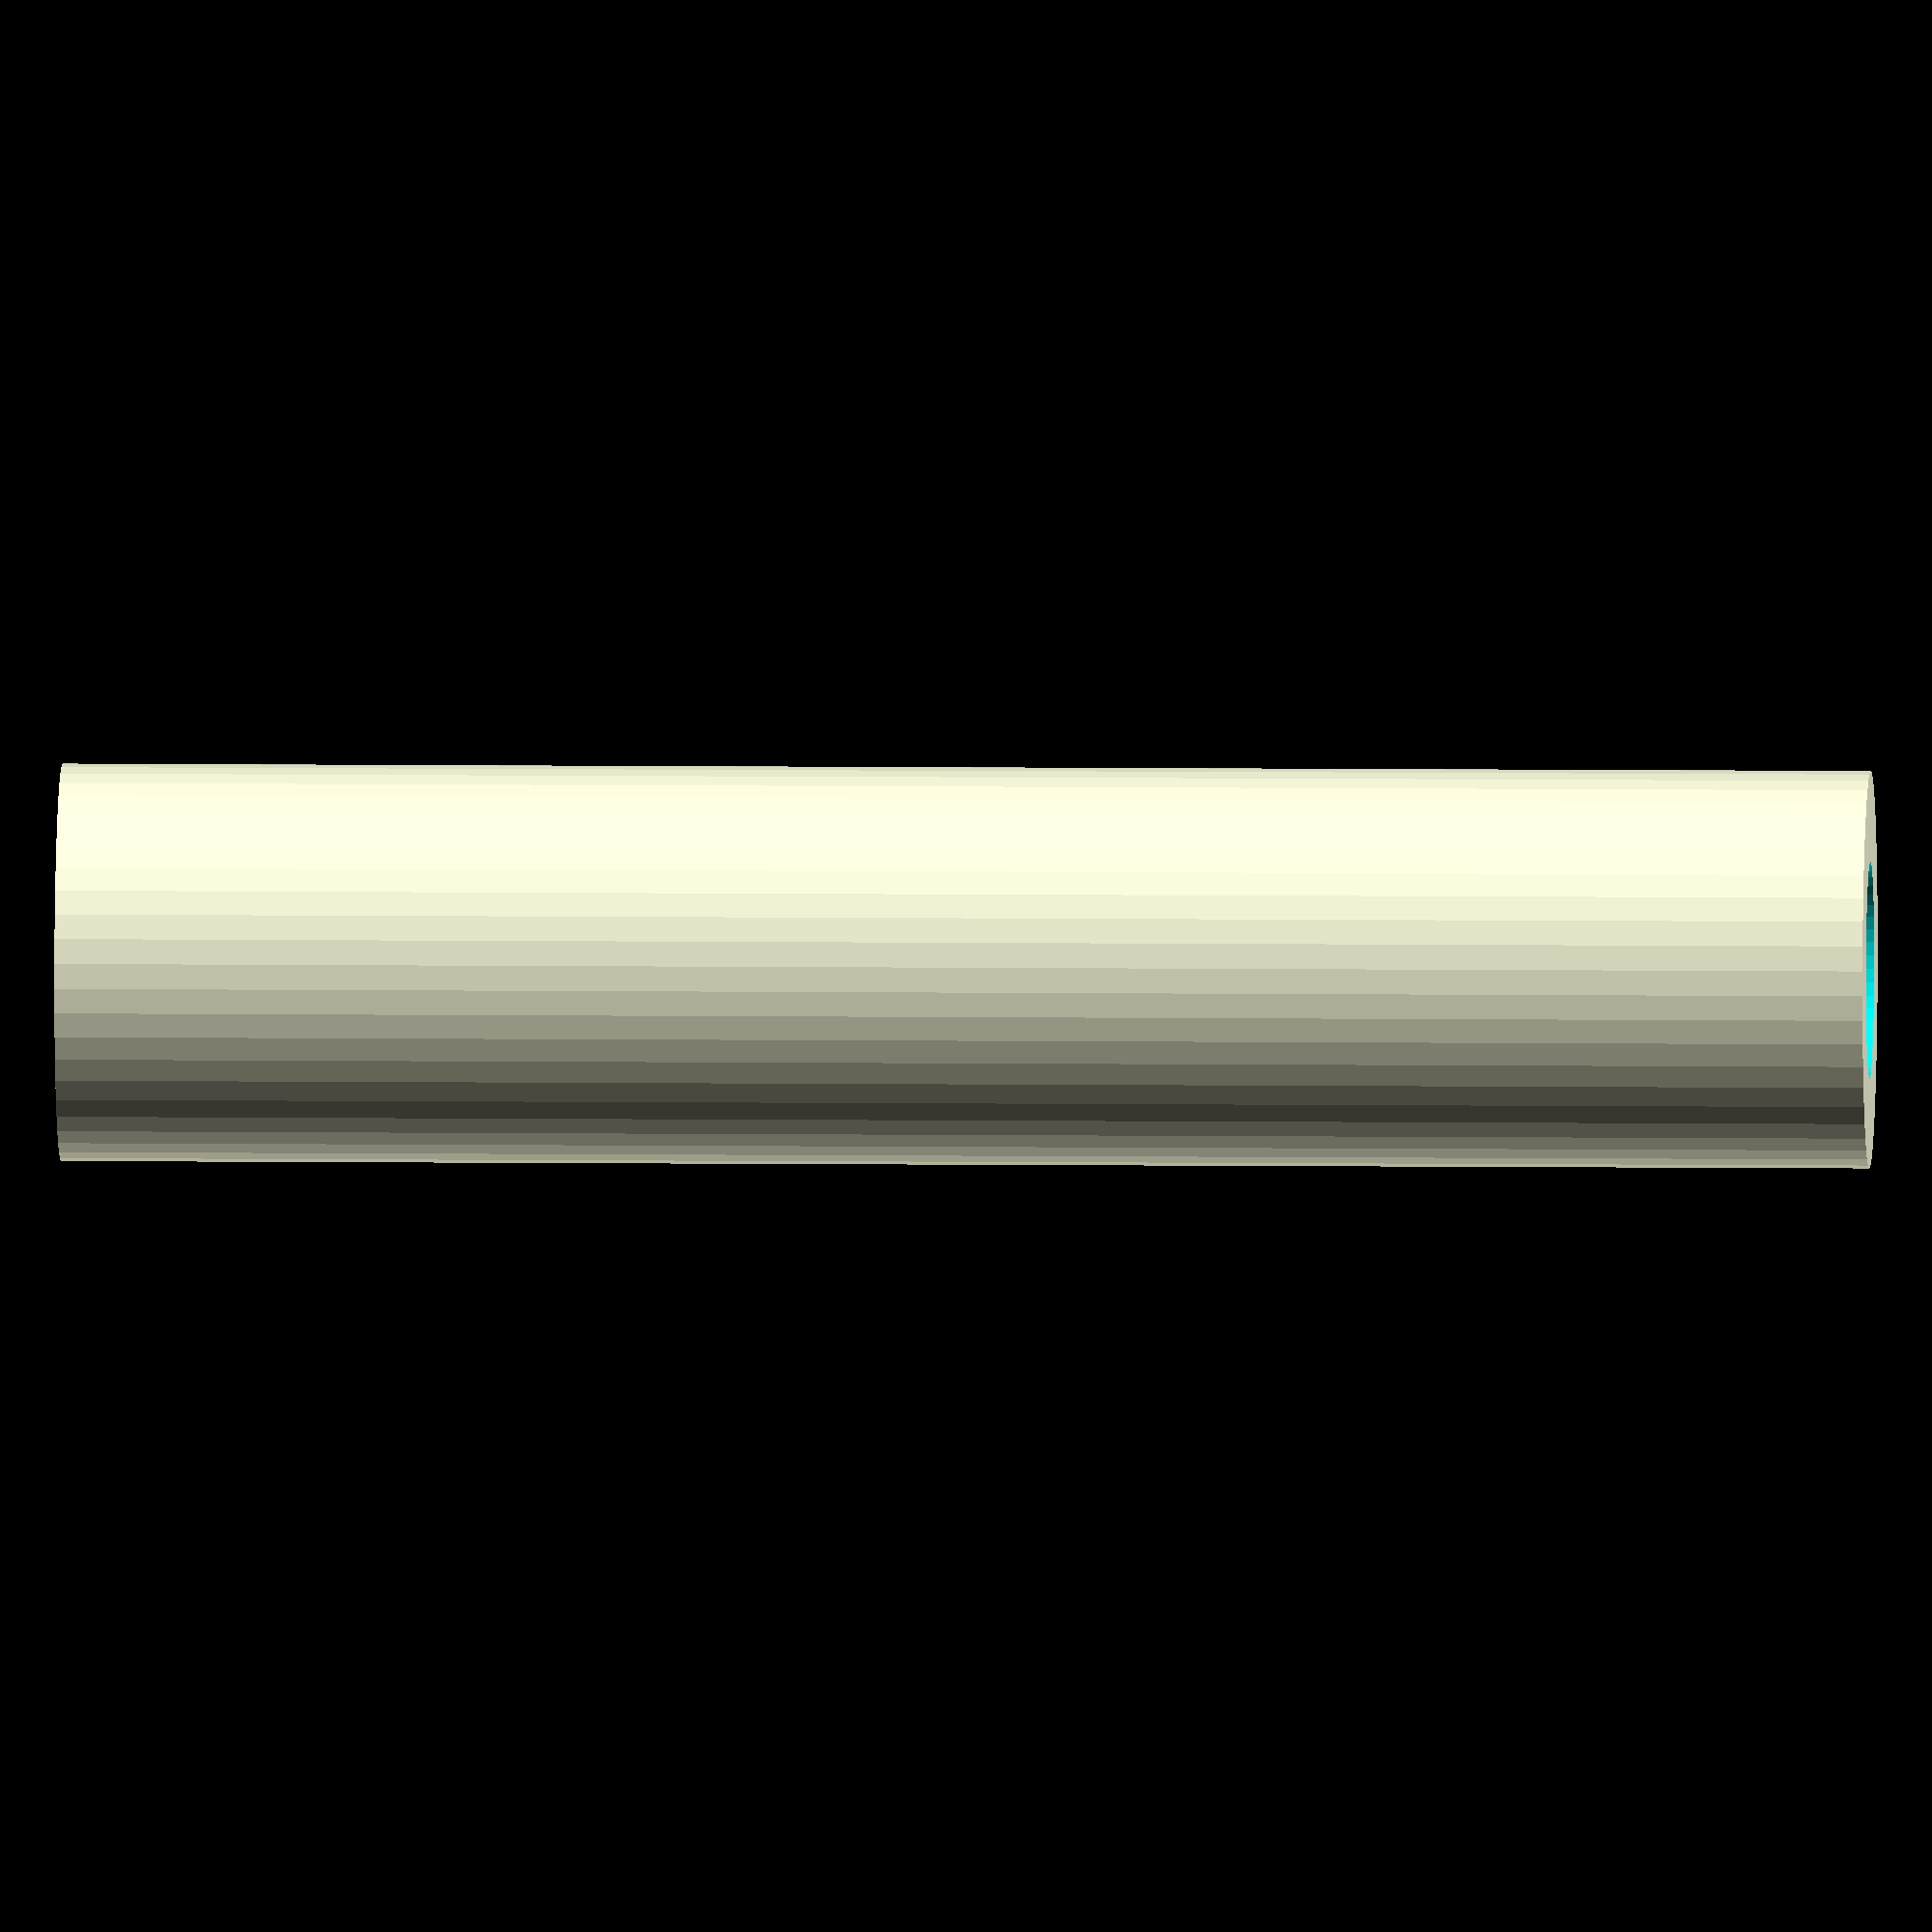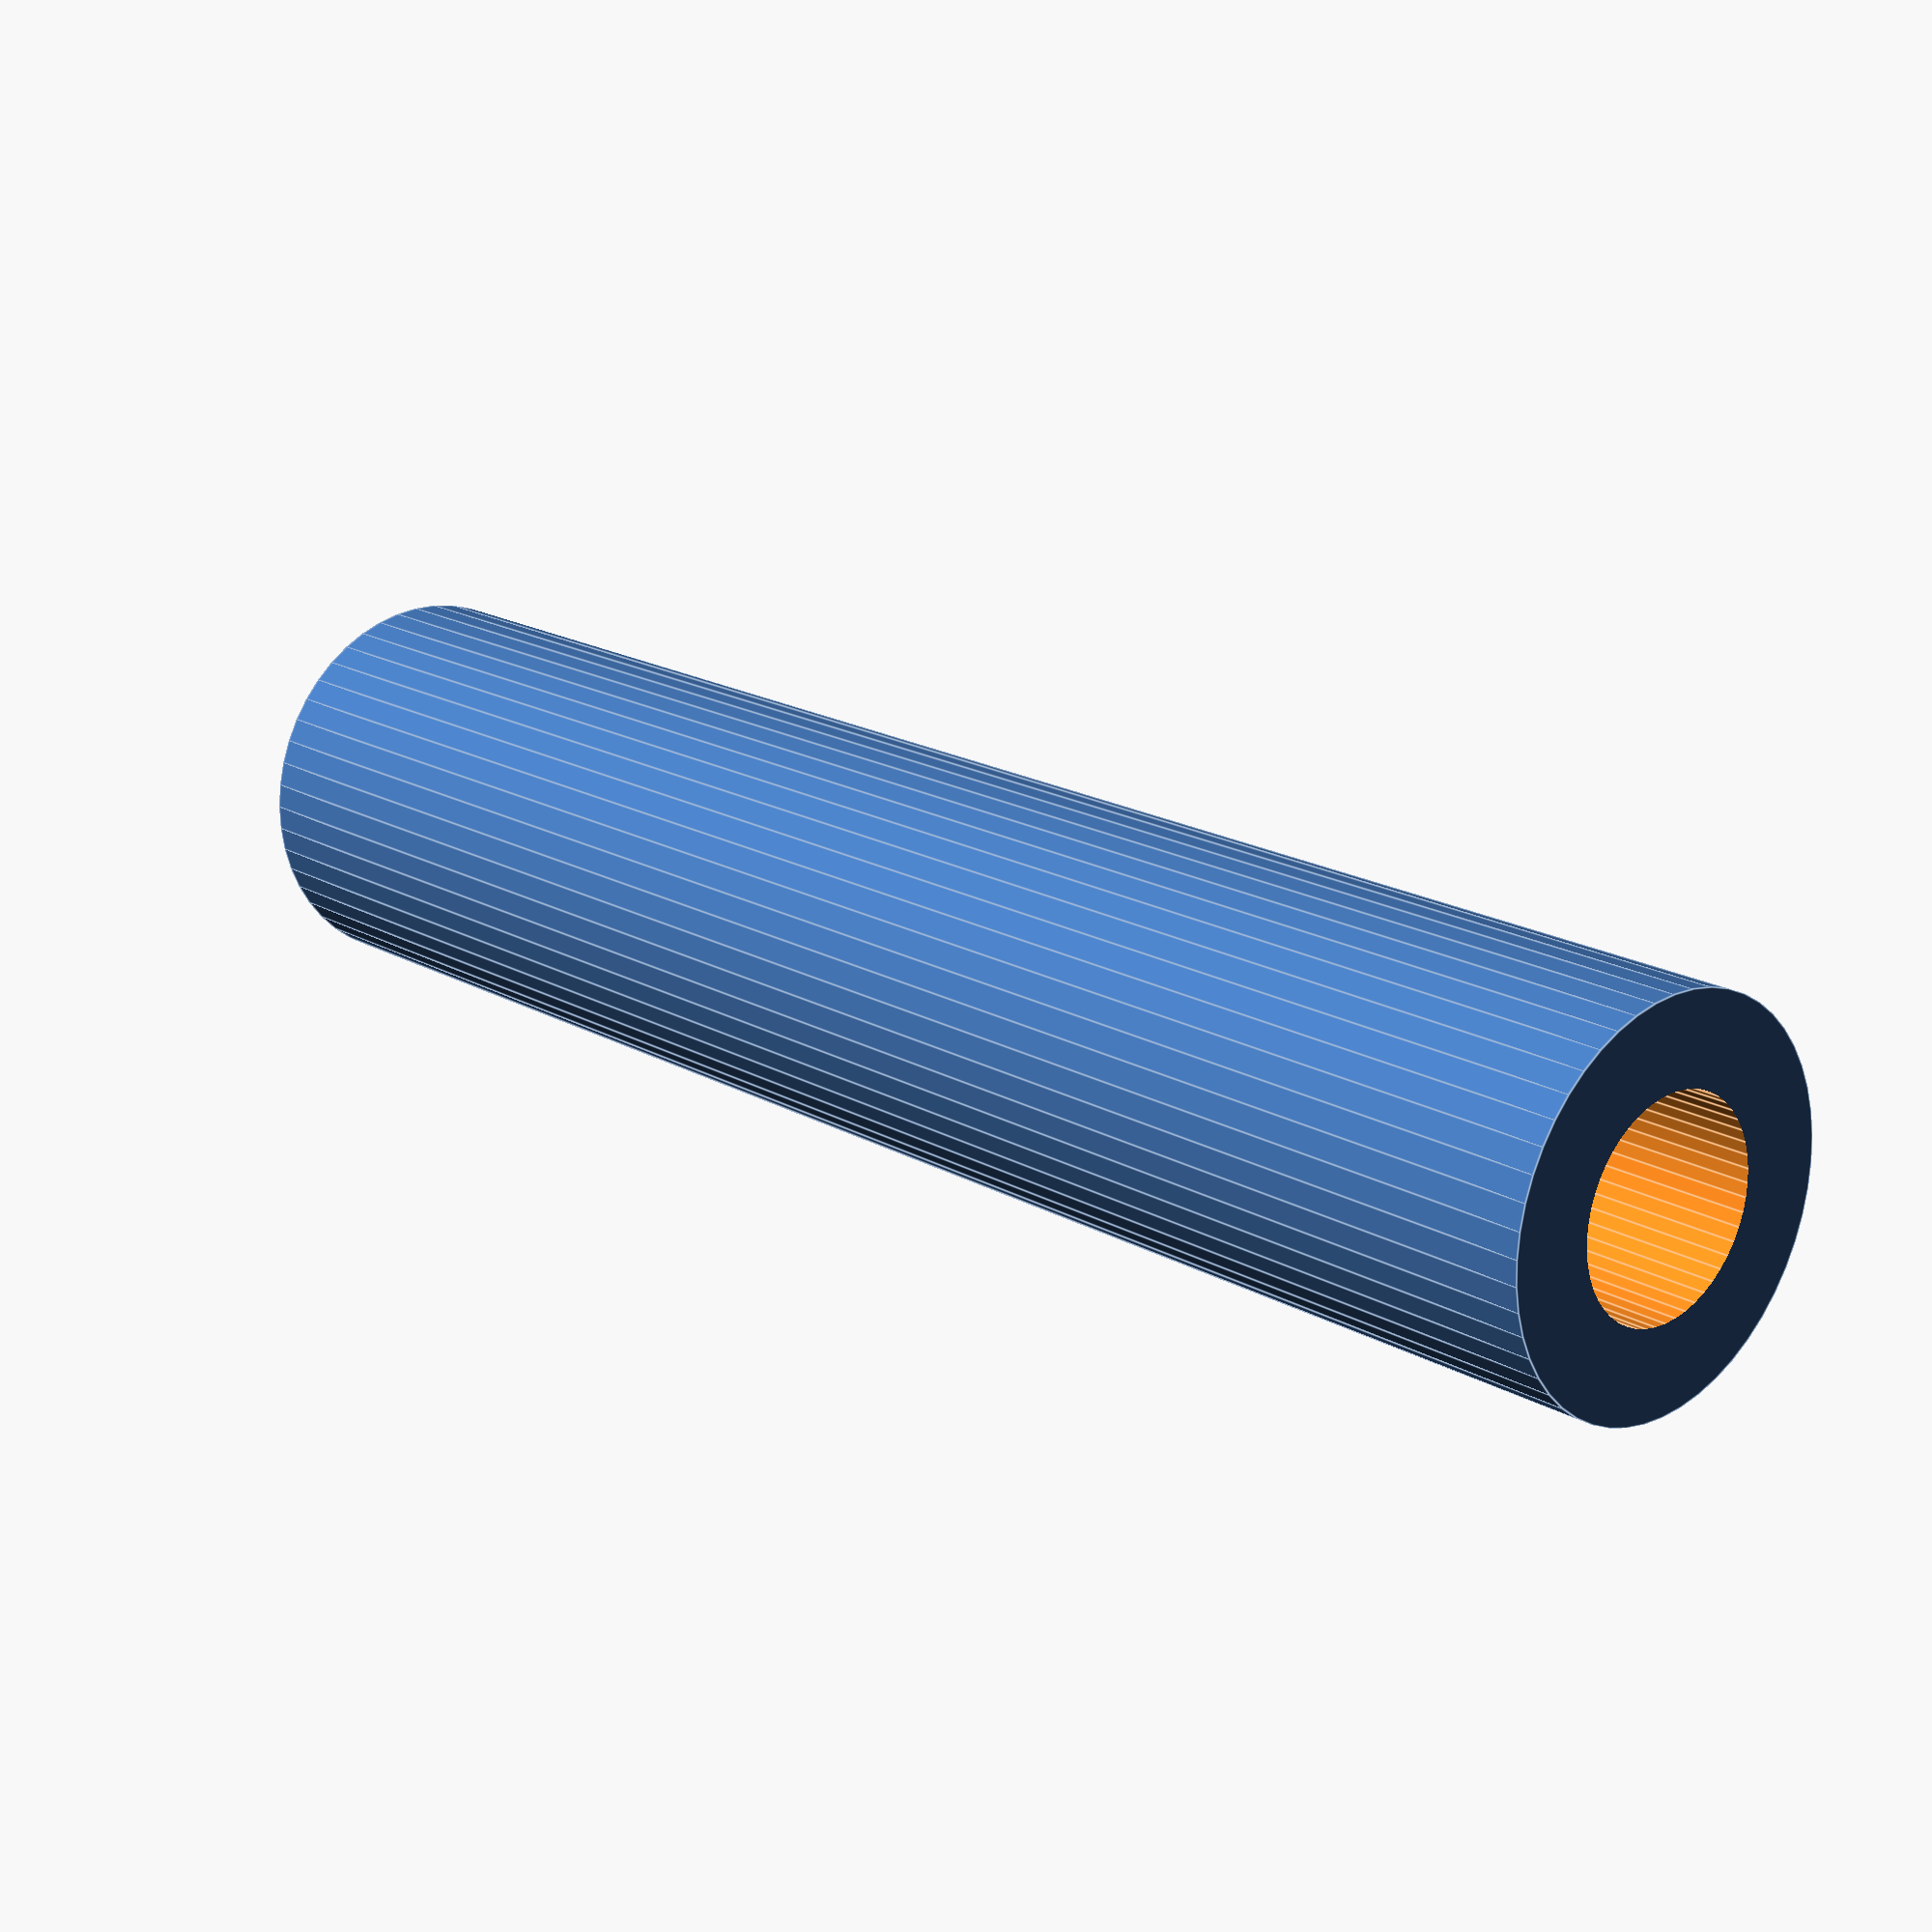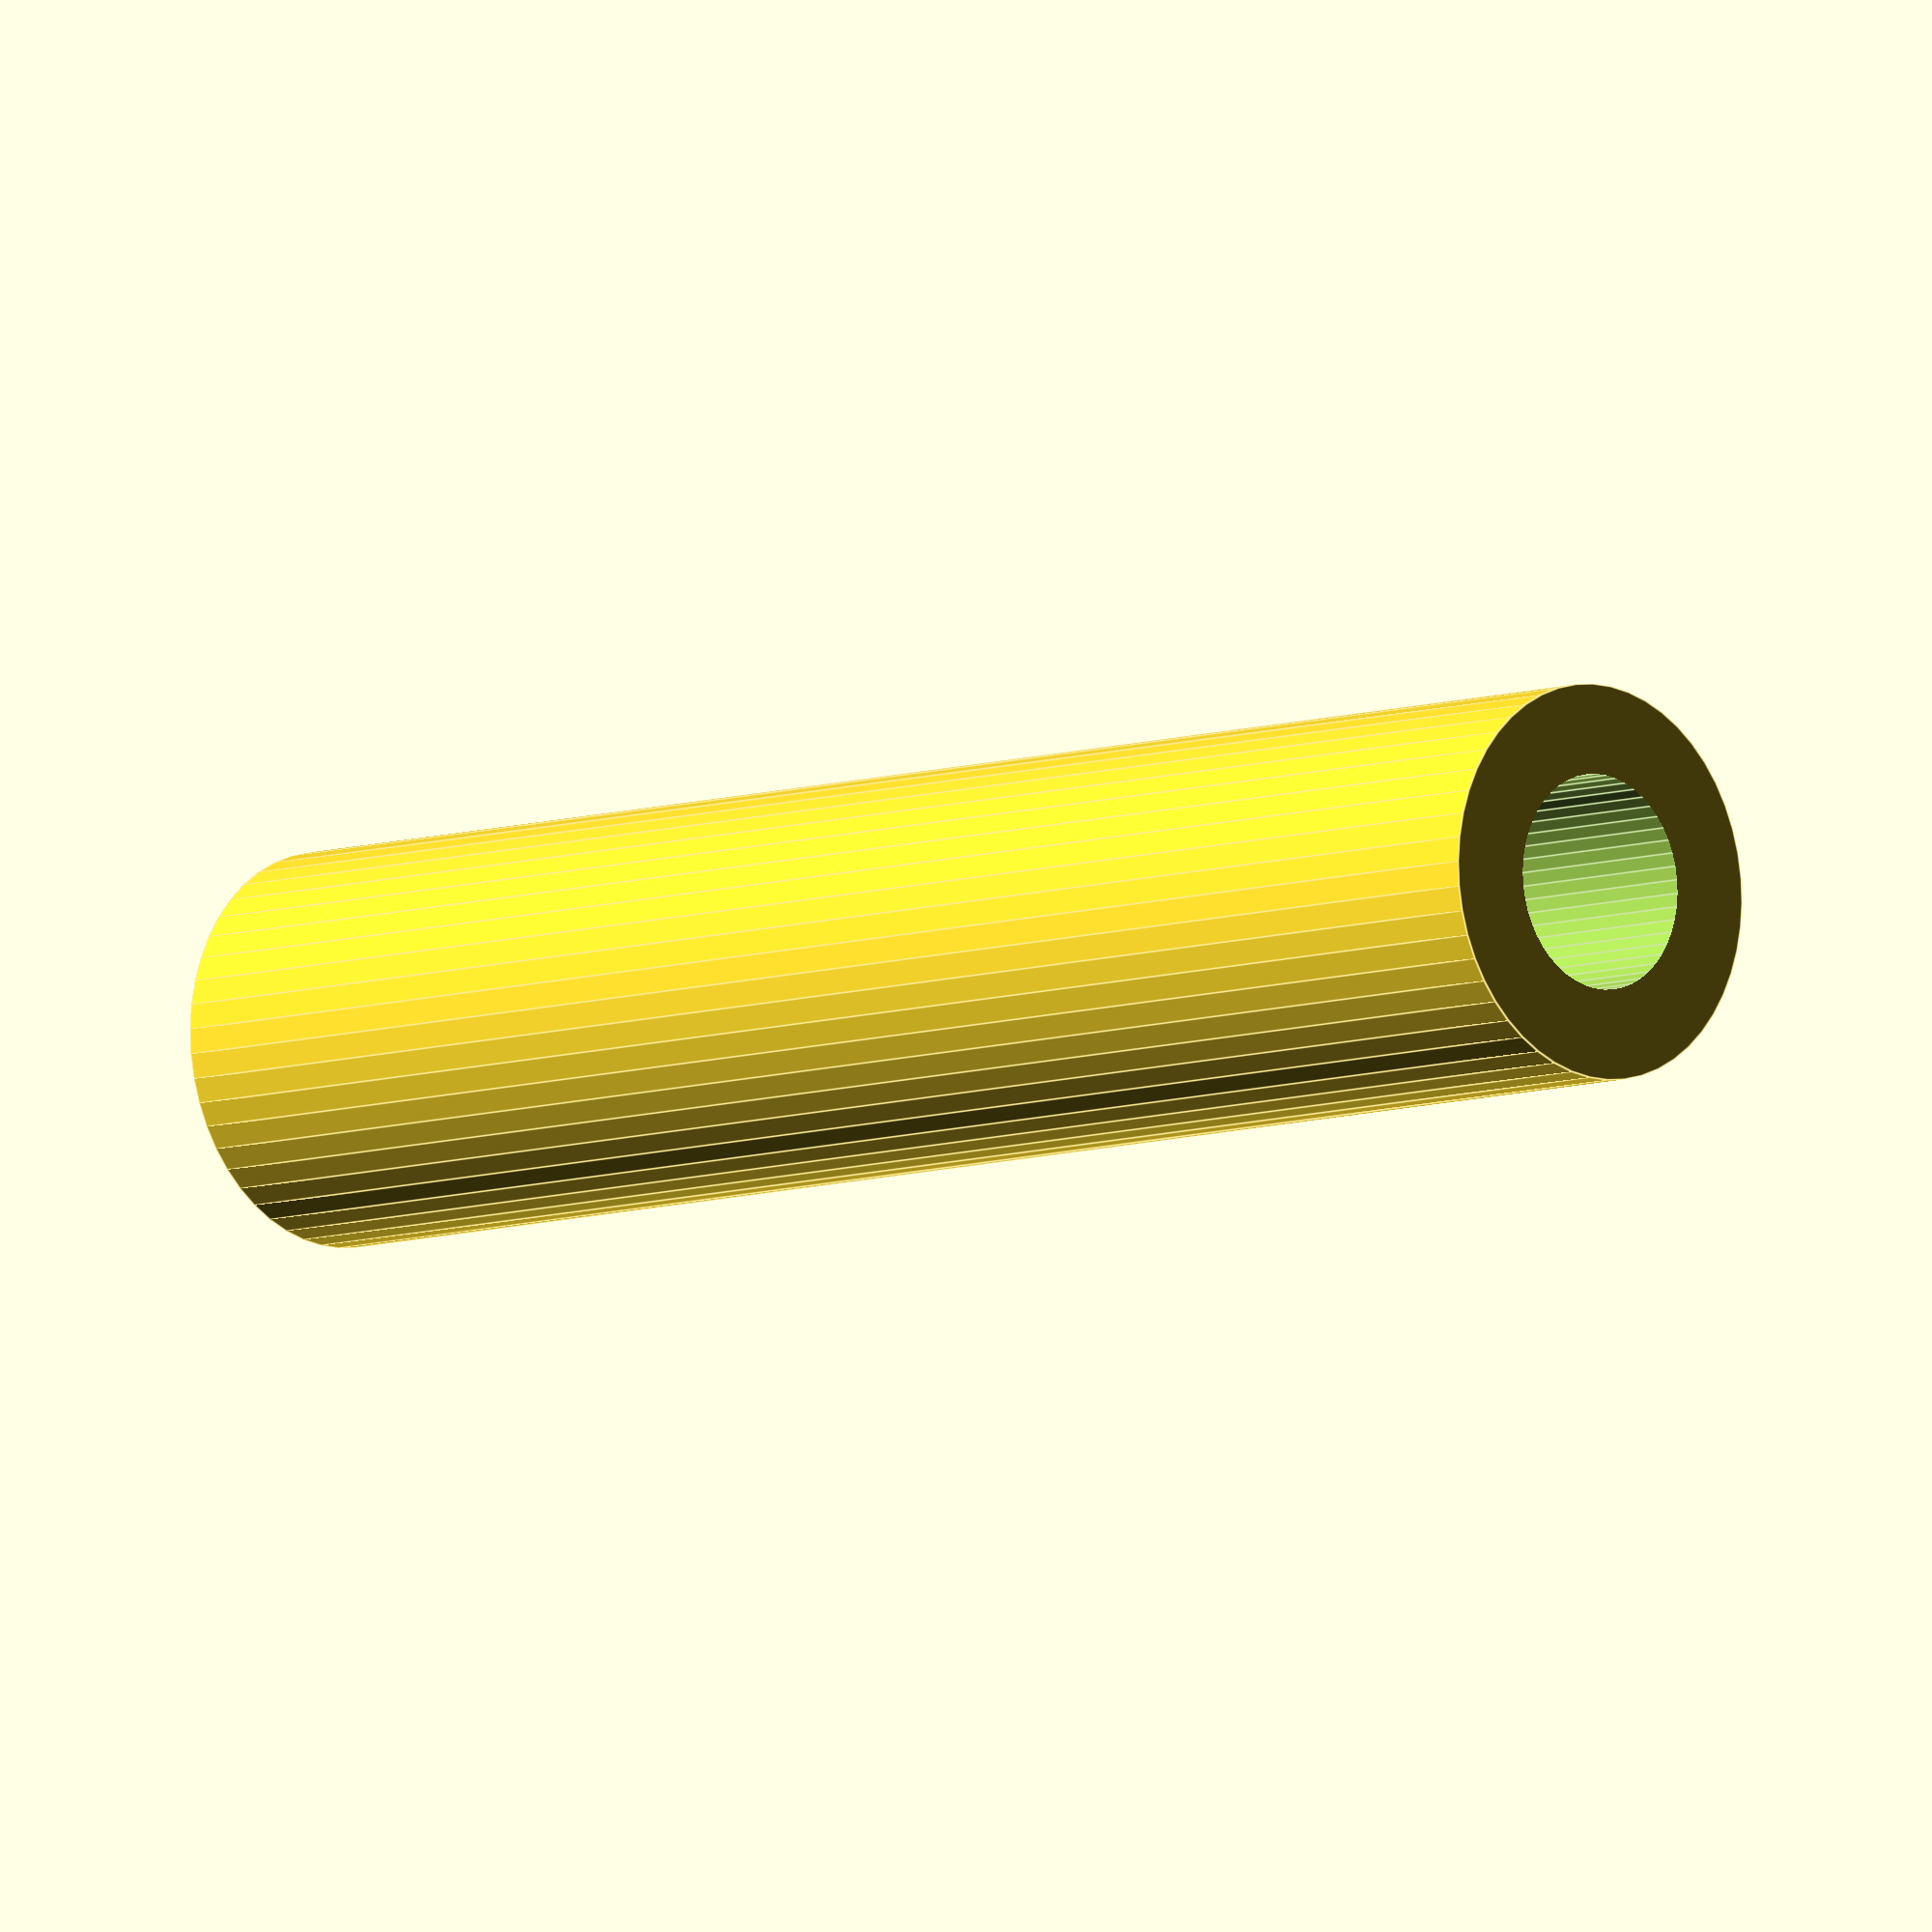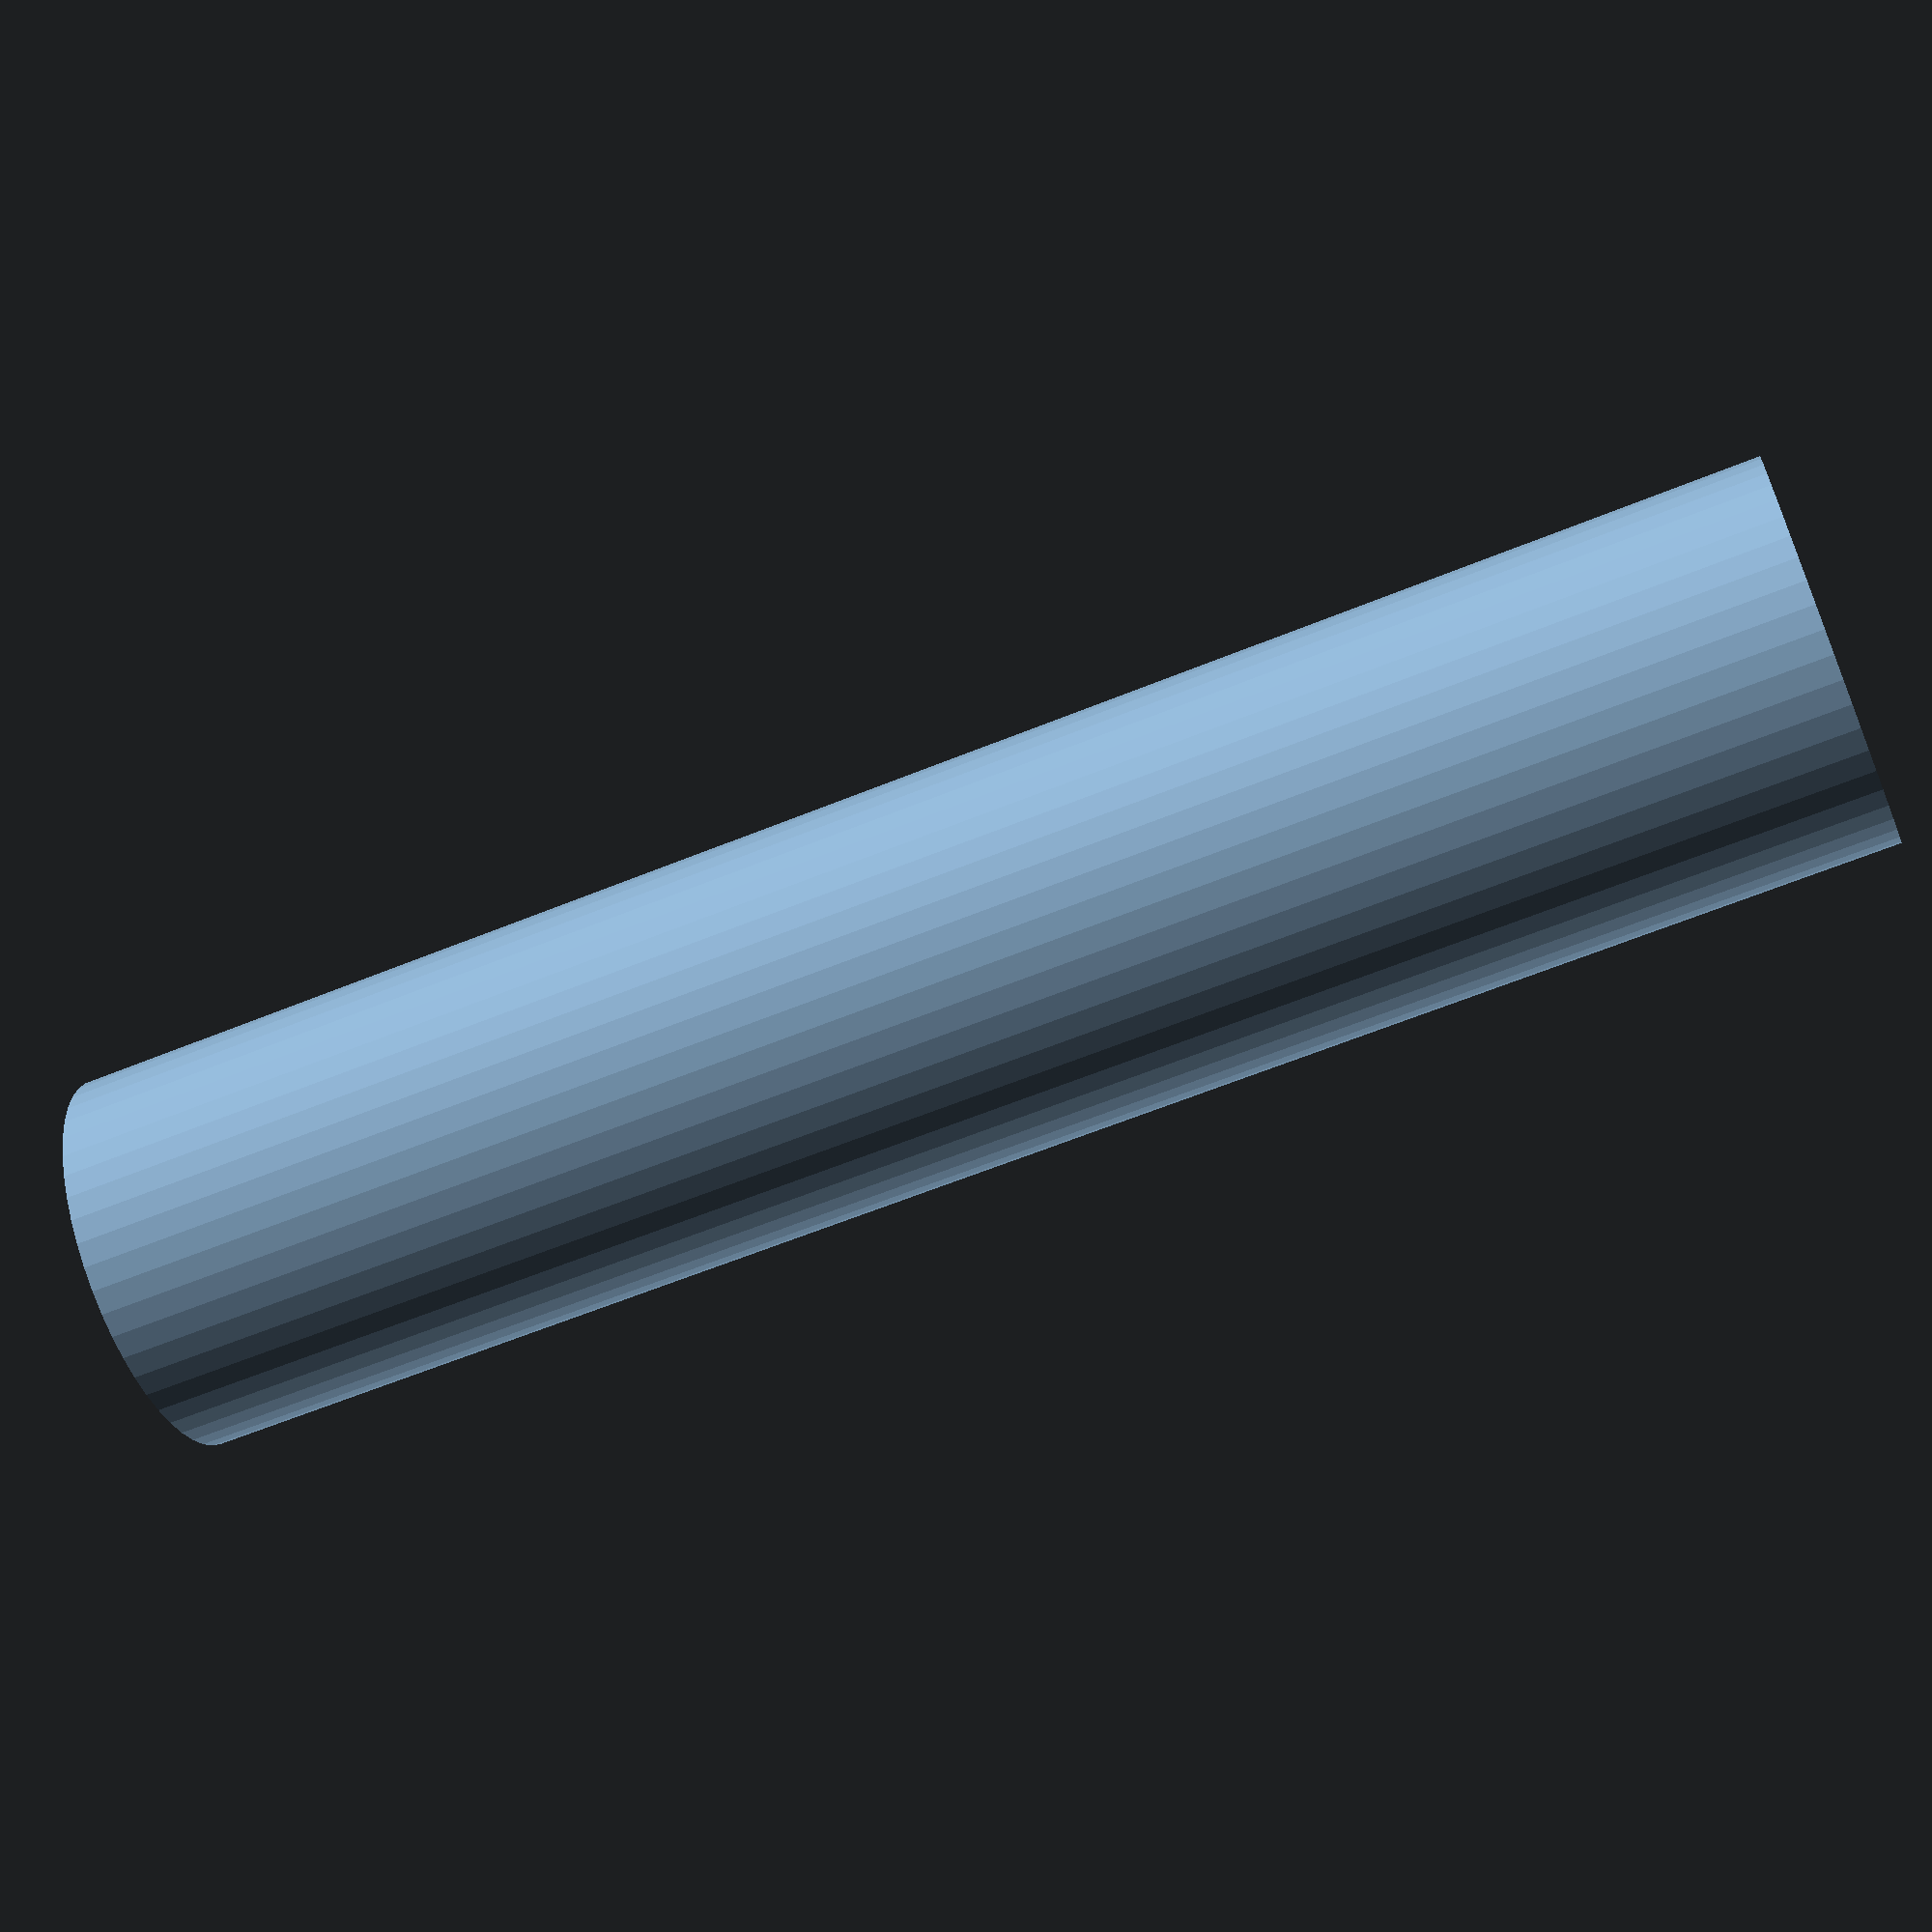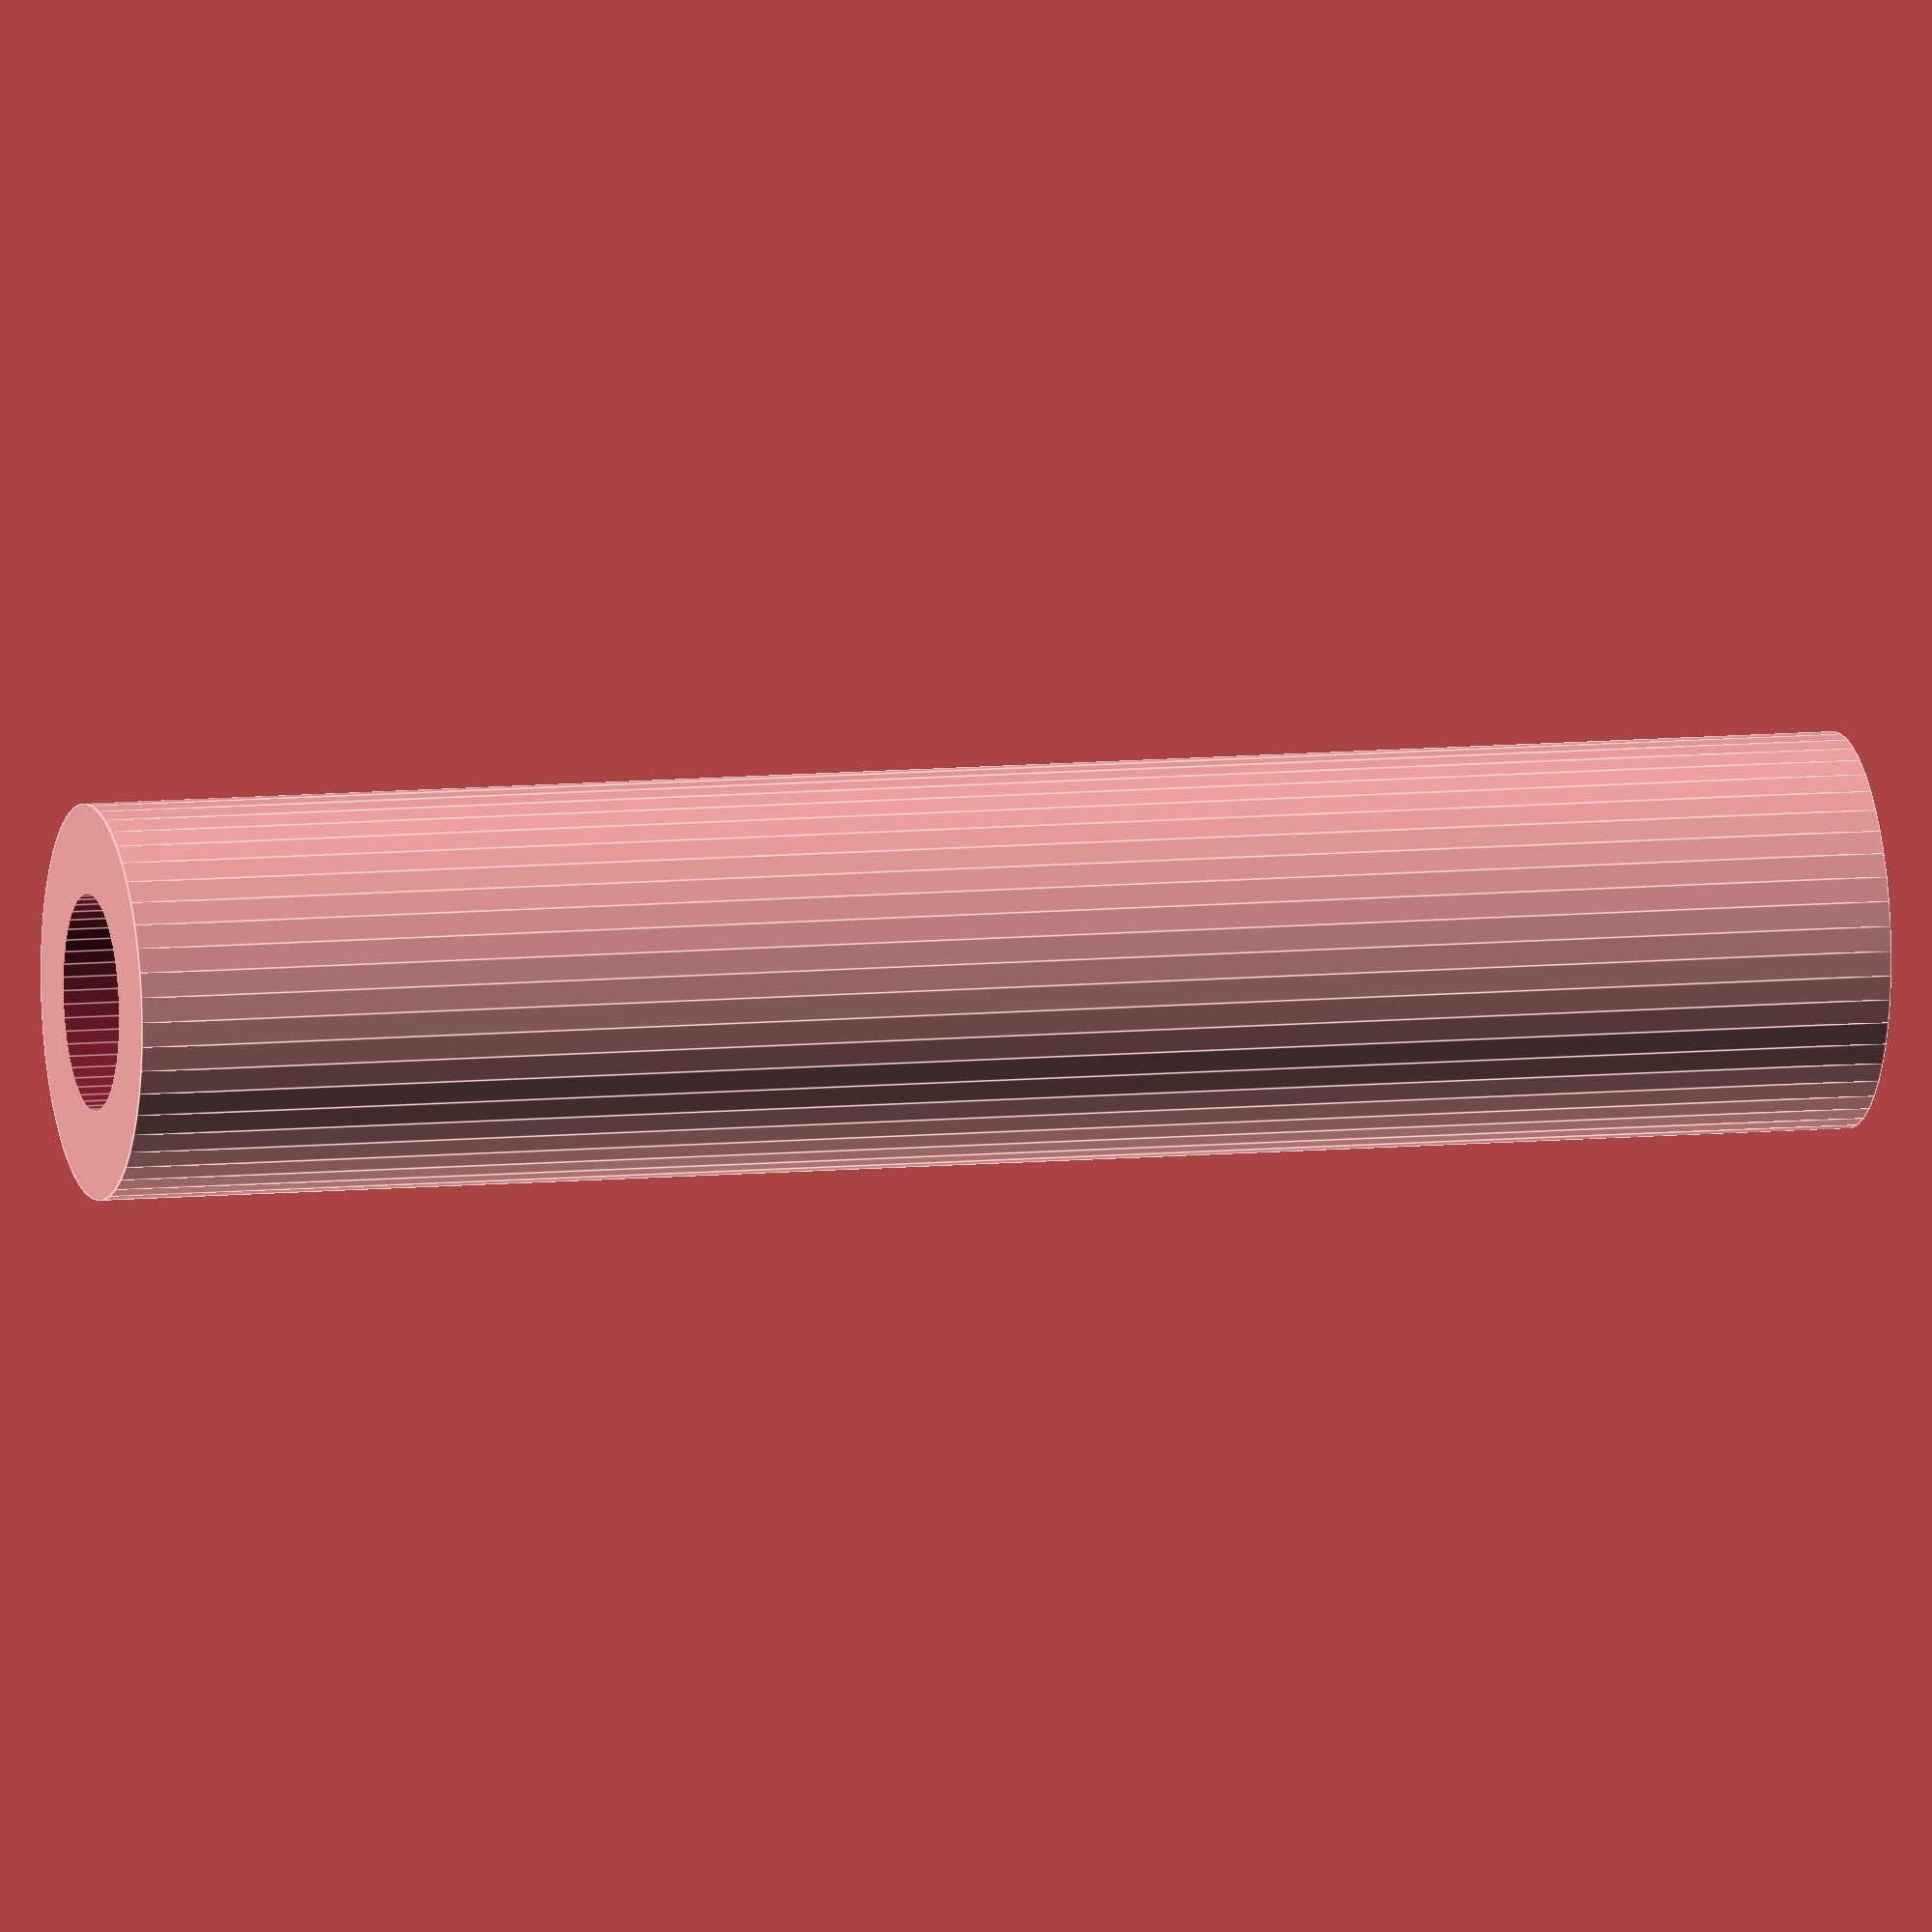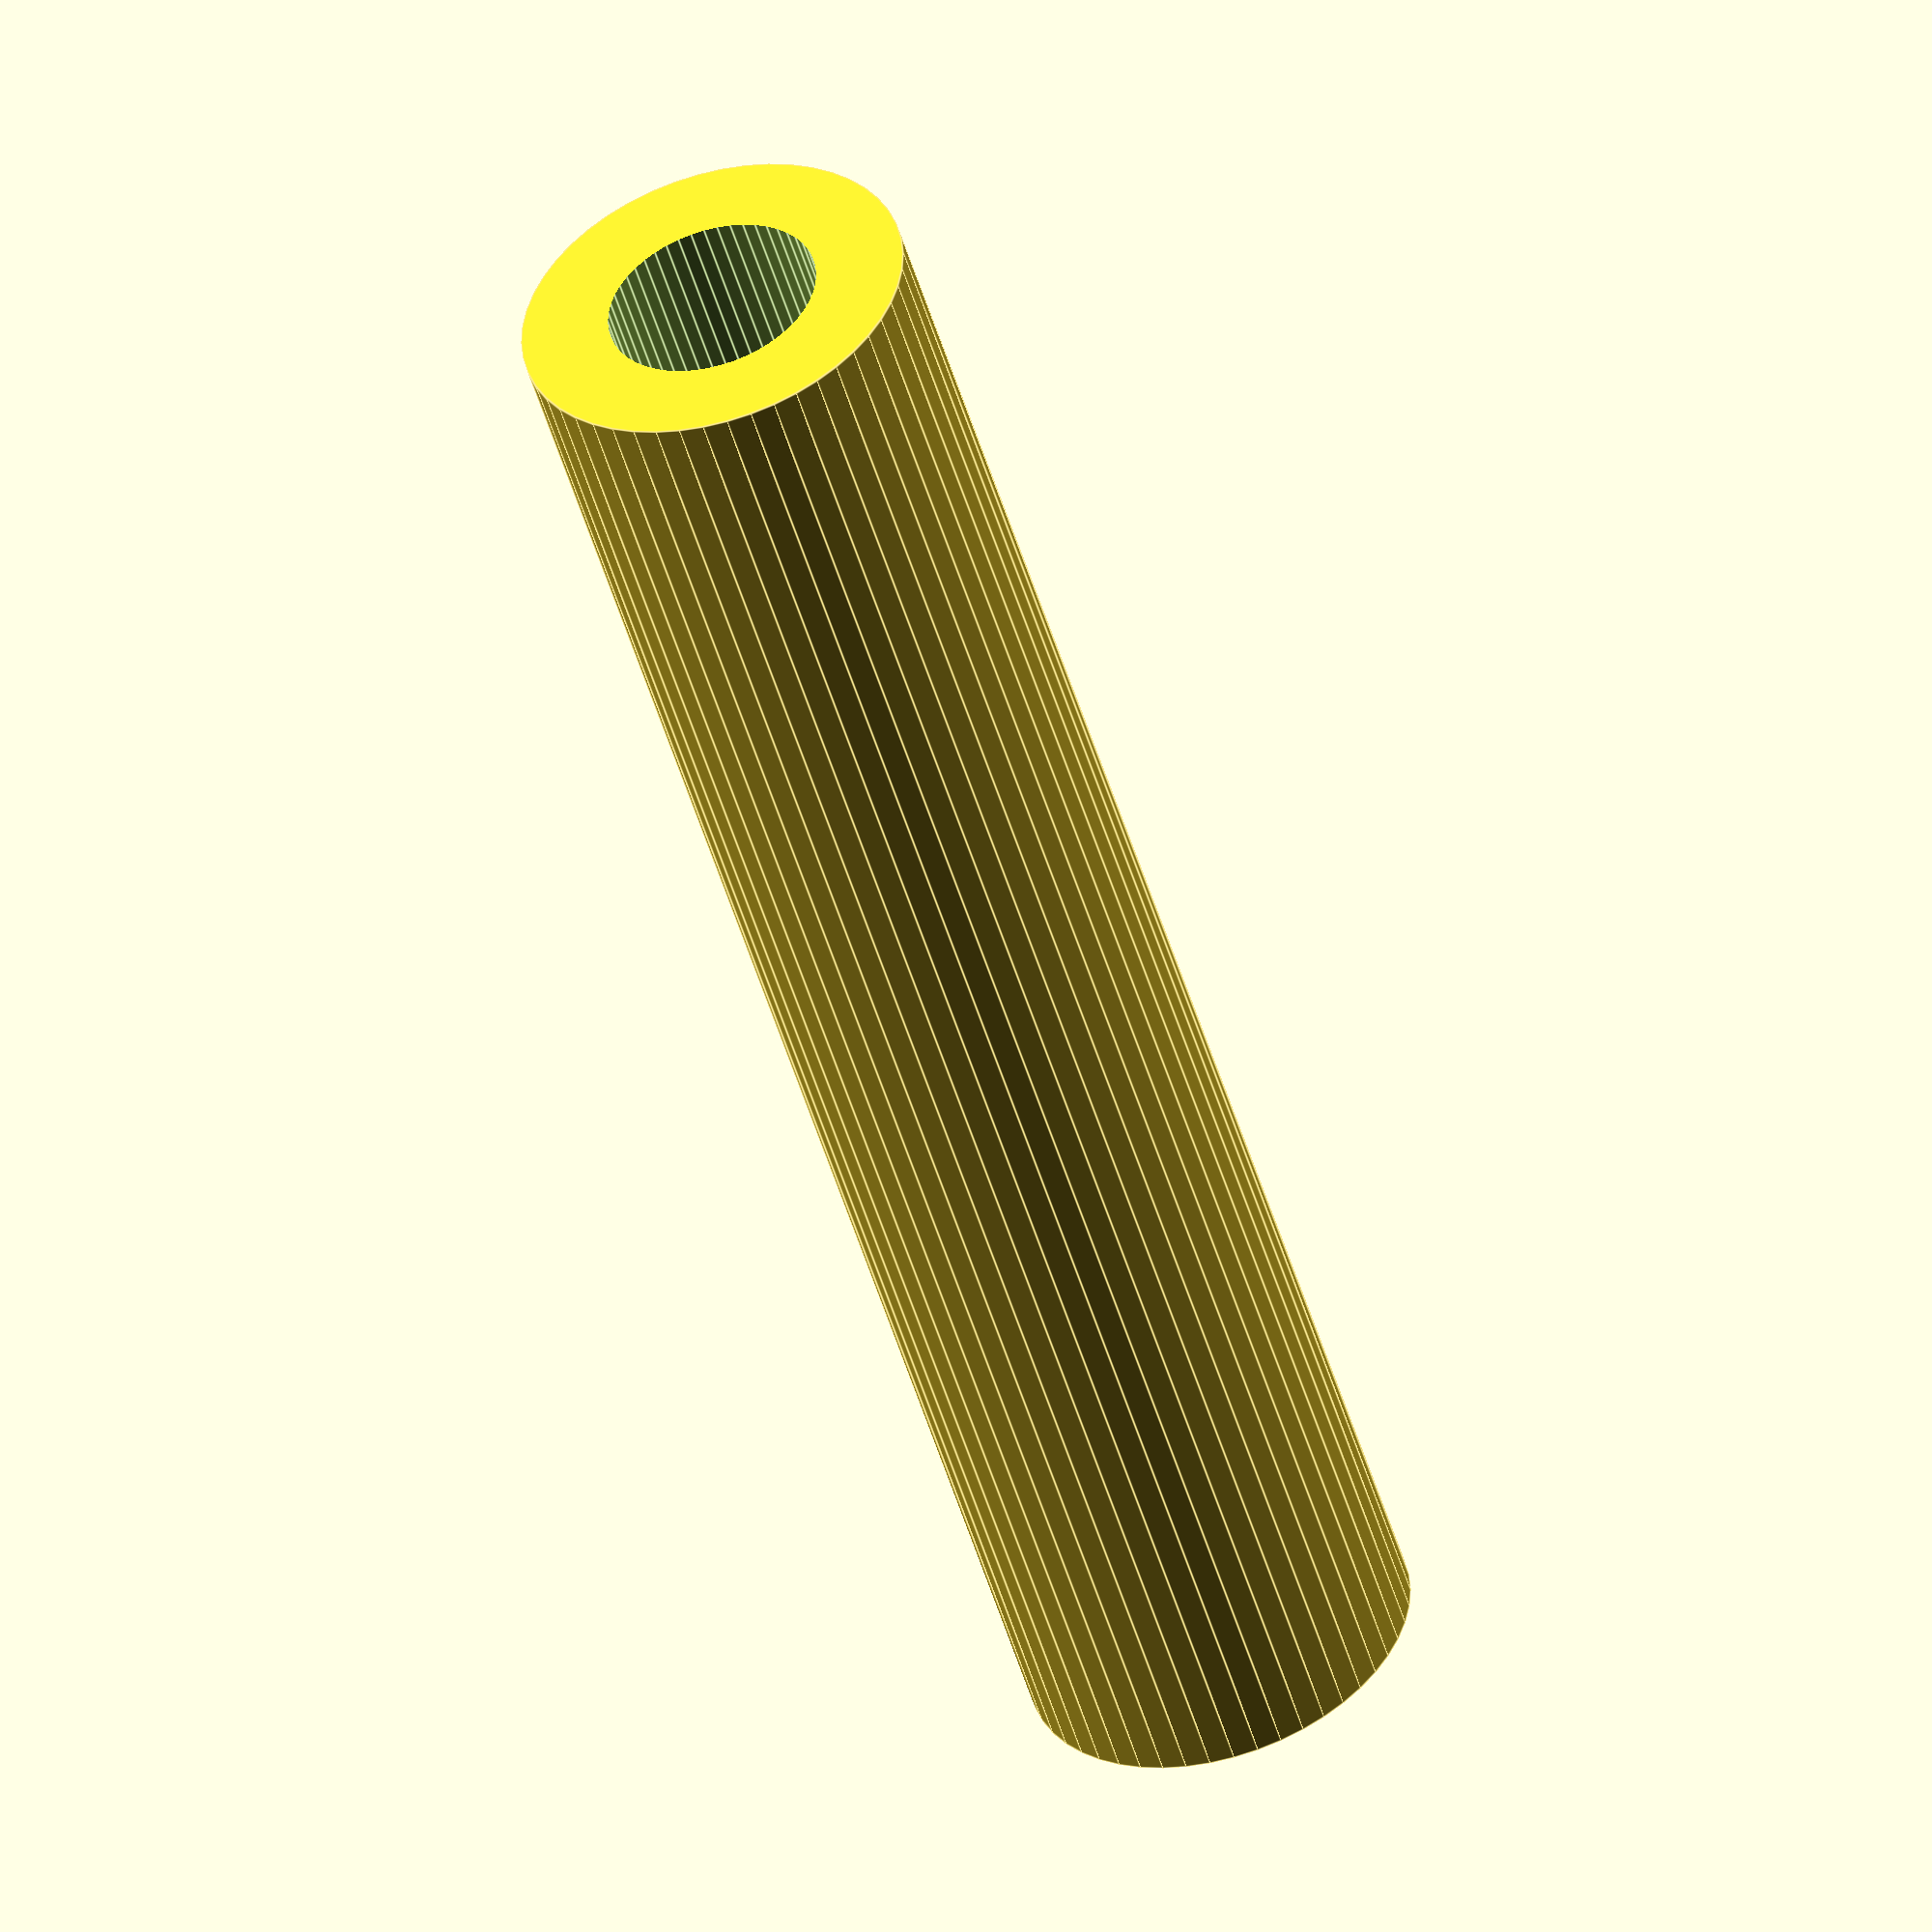
<openscad>
$fn = 50;


difference() {
	union() {
		translate(v = [0, 0, -25.0000000000]) {
			cylinder(h = 50, r = 5.5000000000);
		}
	}
	union() {
		translate(v = [0, 0, -100.0000000000]) {
			cylinder(h = 200, r = 3);
		}
	}
}
</openscad>
<views>
elev=173.9 azim=92.0 roll=267.8 proj=o view=wireframe
elev=161.5 azim=300.5 roll=42.5 proj=p view=edges
elev=187.5 azim=274.4 roll=224.5 proj=o view=edges
elev=62.1 azim=56.9 roll=292.5 proj=p view=wireframe
elev=351.0 azim=132.2 roll=255.2 proj=o view=edges
elev=230.3 azim=180.8 roll=343.7 proj=o view=edges
</views>
